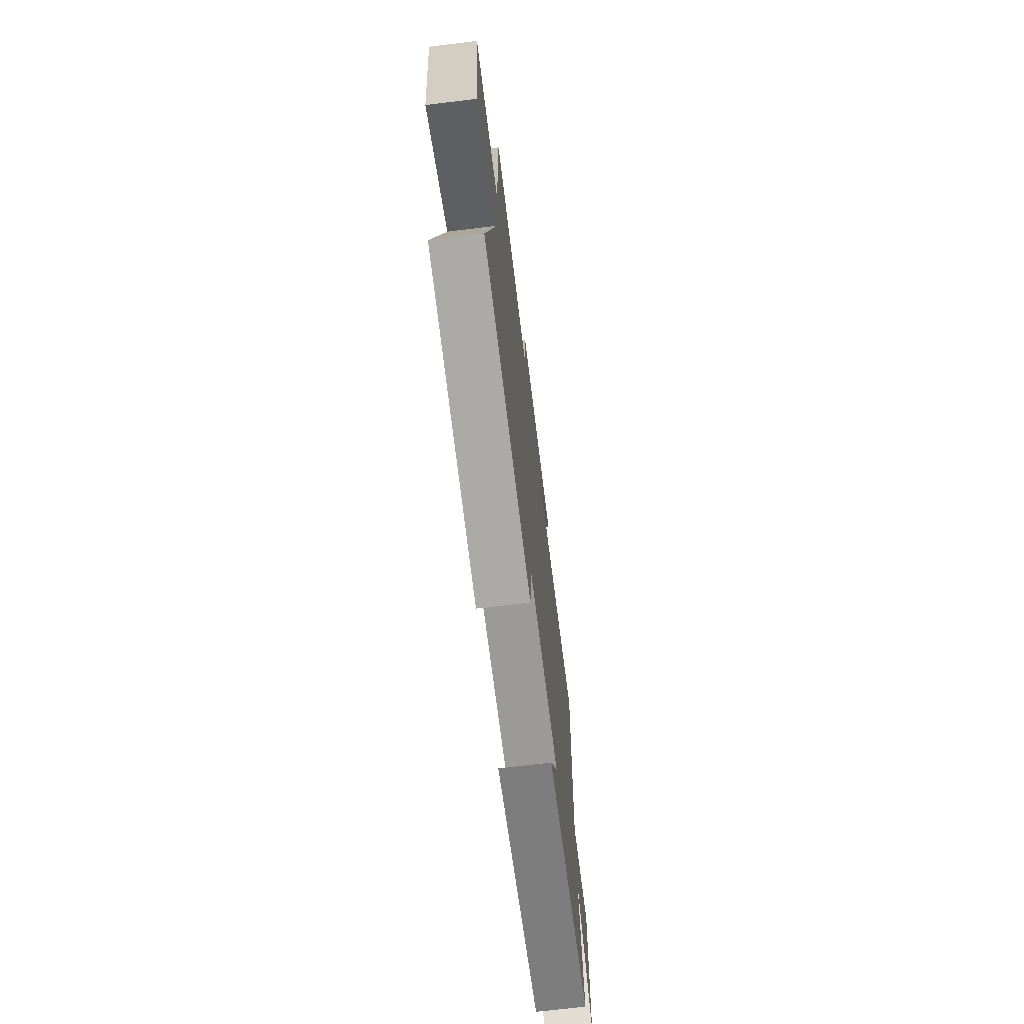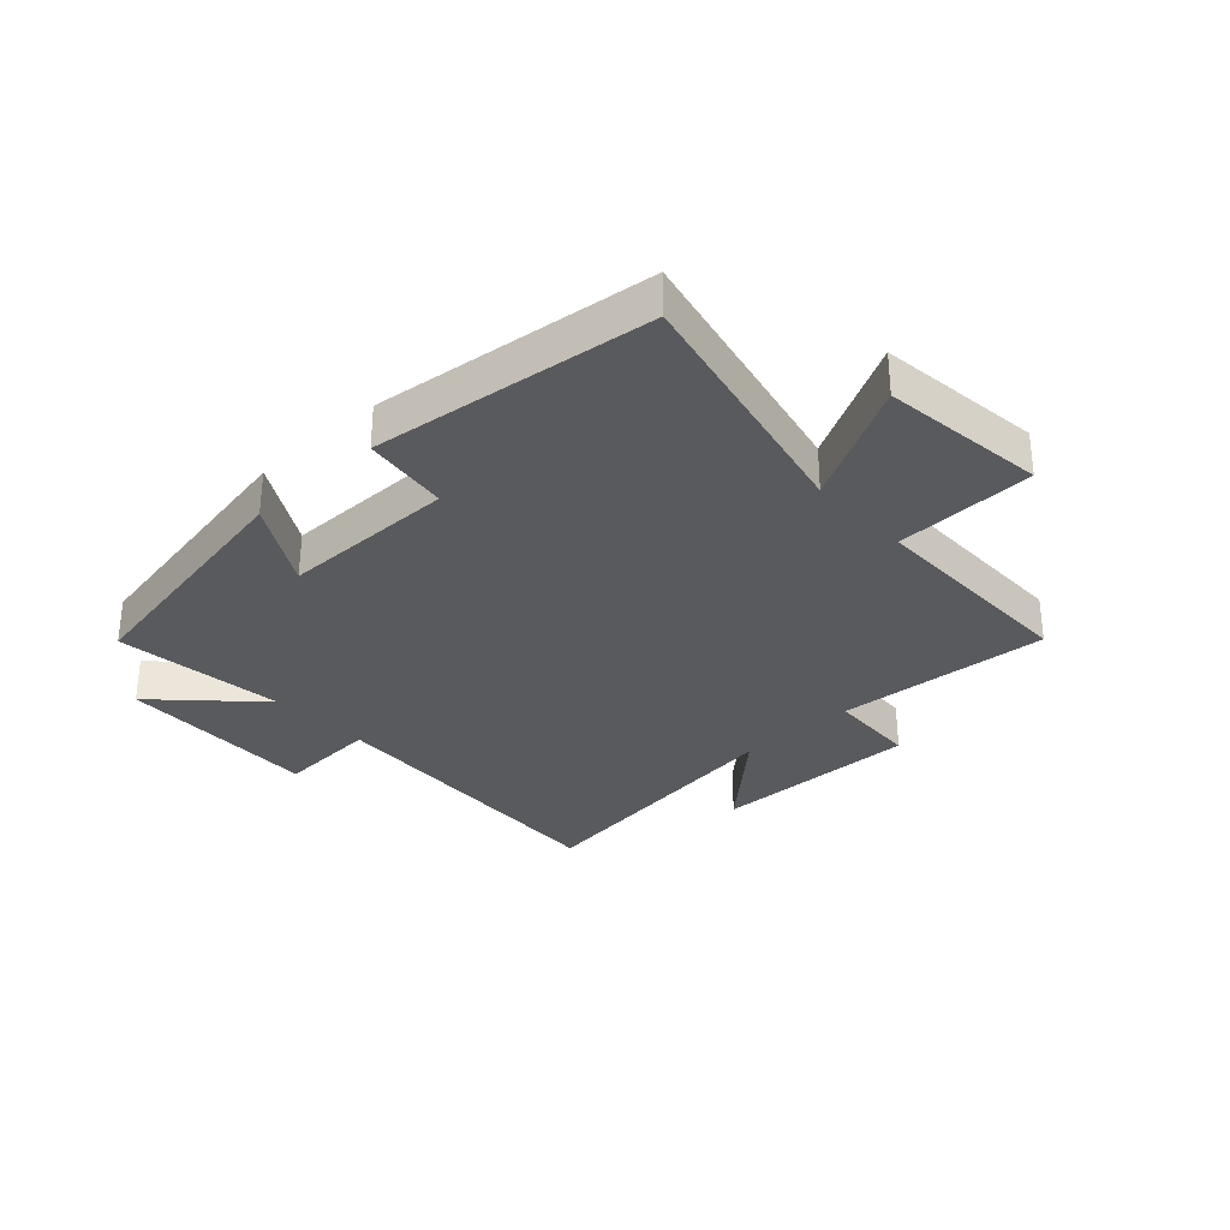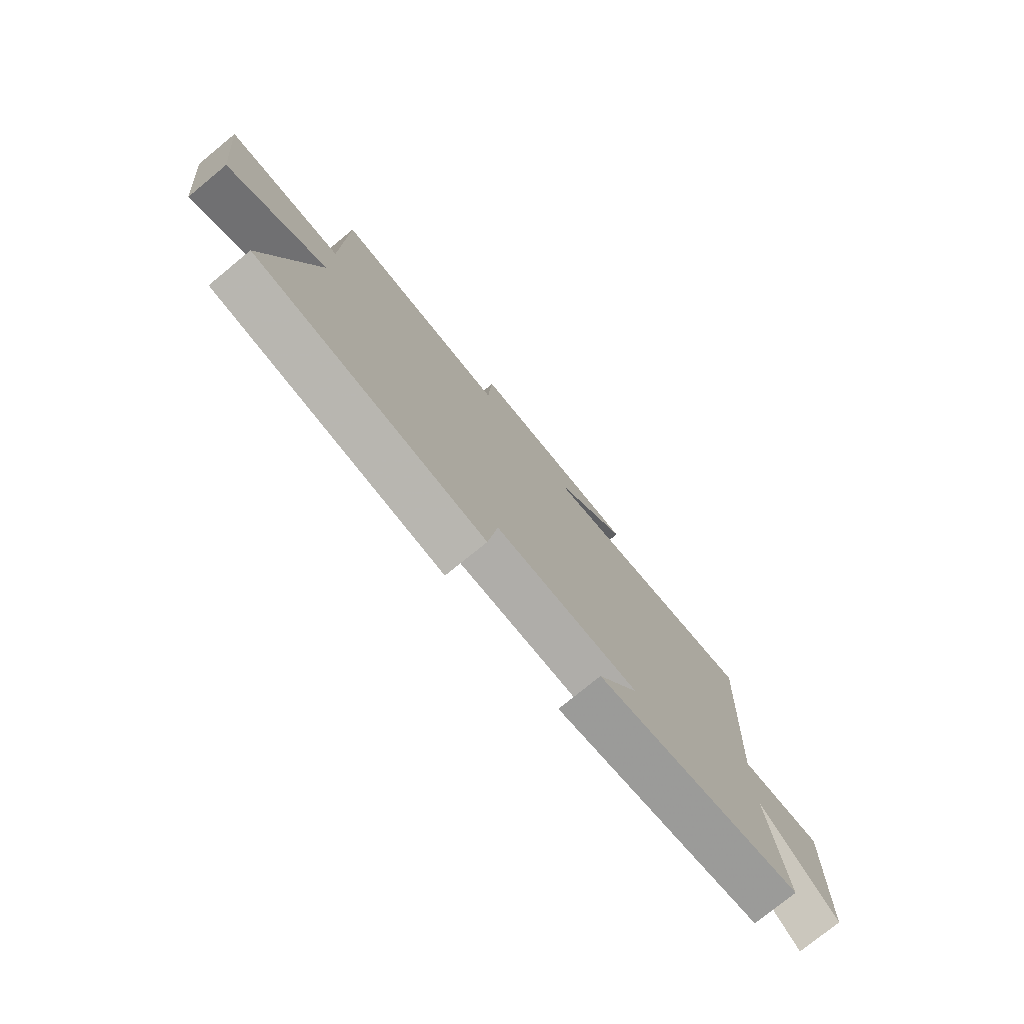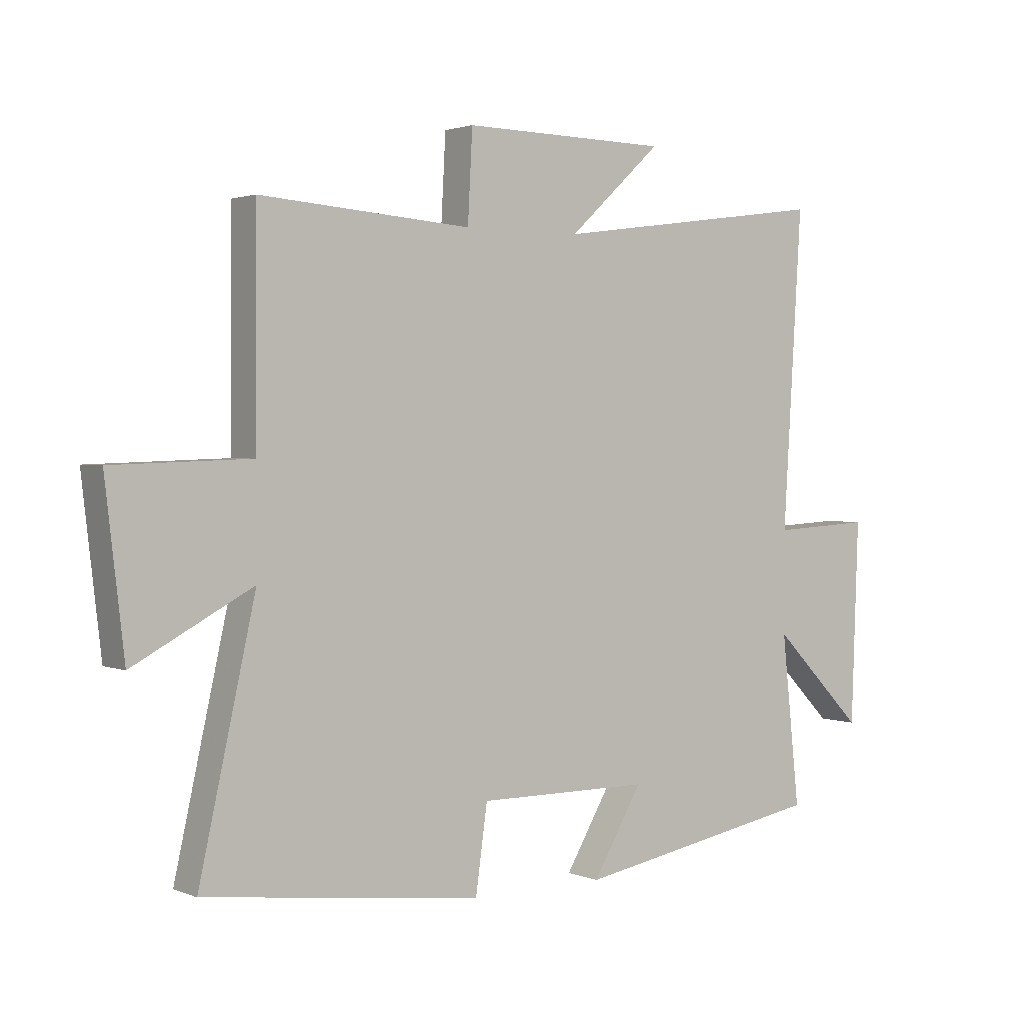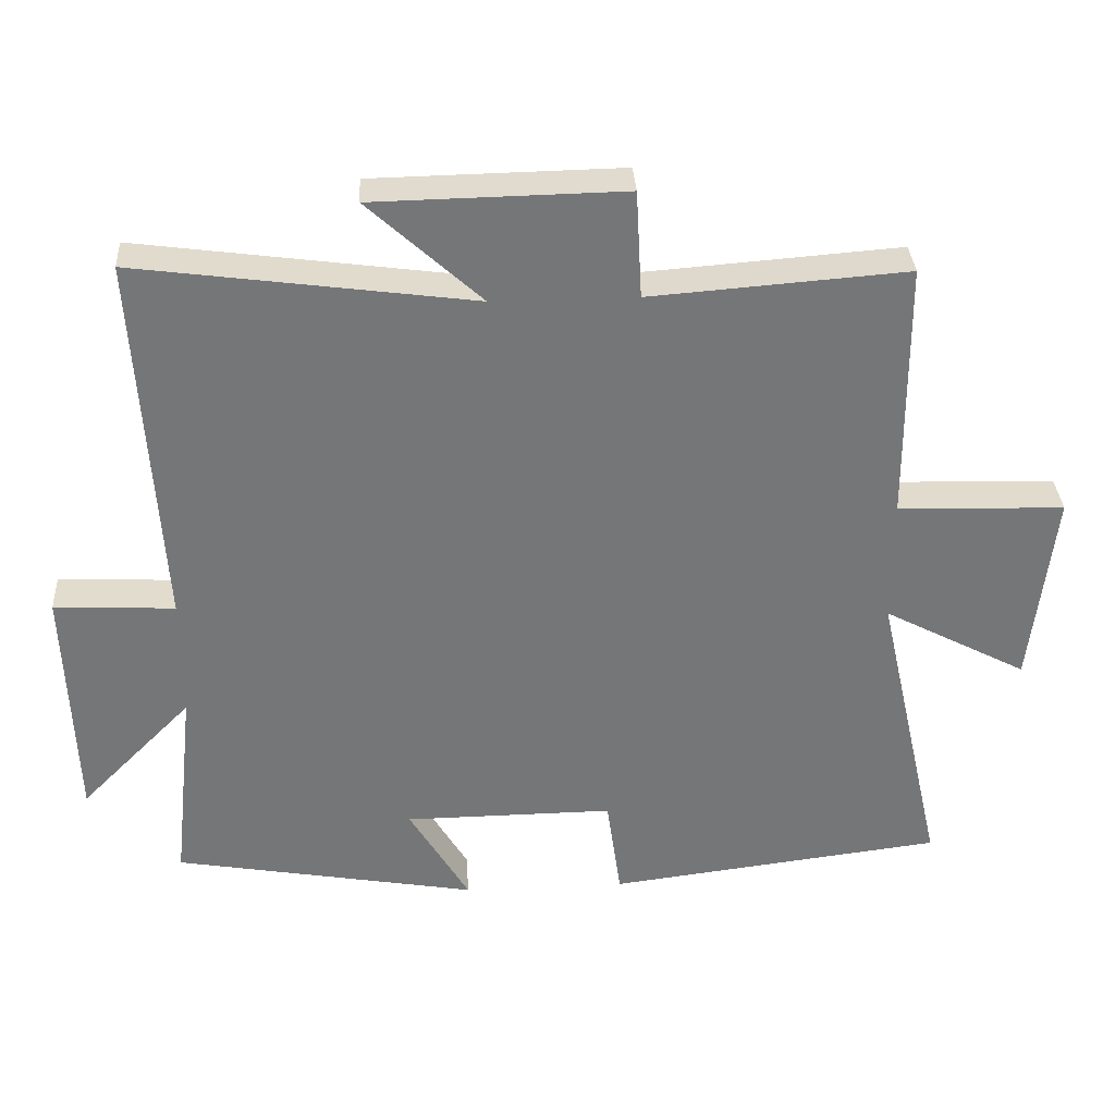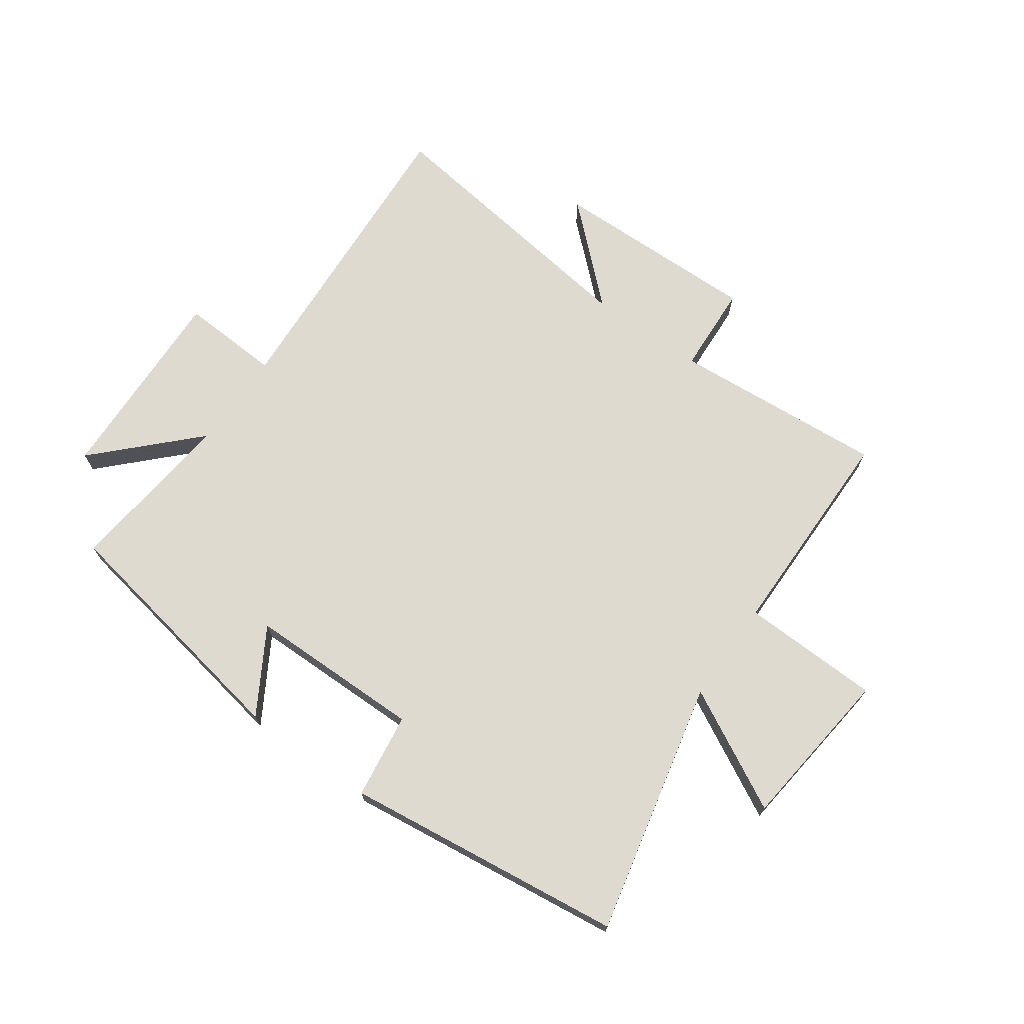
<metadata>
{"format":"obj","ext":"obj","renderer":"f3d","projection":"perspective","resolution":1024,"background":"white","views":[{"elev":-69.1,"azim":-83.0,"up":"+Z"},{"elev":-31.3,"azim":-137.0,"up":"+Y"},{"elev":-77.0,"azim":-50.7,"up":"+Z"},{"elev":2.1,"azim":-36.3,"up":"+Z"},{"elev":33.6,"azim":176.6,"up":"+Z"},{"elev":70.6,"azim":-144.6,"up":"+Y"}]}
</metadata>
<code>
v -0.498 0.07 0.527
v -0.139 0.07 0.5
v -0.131 0.07 0.651
v 0.219 0.07 0.645
v 0.061 0.07 0.5
v 0.532 0.07 0.564
v 0.5 0.07 0.035
v 0.669 0.07 0.044
v 0.657 0.07 -0.296
v 0.5 0.07 -0.137
v 0.531 0.07 -0.424
v 0.105 0.07 -0.5
v 0.189 0.07 -0.358
v -0.105 0.07 -0.356
v -0.125 0.07 -0.5
v -0.596 0.07 -0.442
v -0.5 0.07 -0.015
v -0.702 0.07 -0.122
v -0.734 0.07 0.154
v -0.5 0.07 0.161
v -0.498 0 0.527
v -0.139 0 0.5
v -0.131 0 0.651
v 0.219 0 0.645
v 0.061 0 0.5
v 0.532 0 0.564
v 0.5 0 0.035
v 0.669 0 0.044
v 0.657 0 -0.296
v 0.5 0 -0.137
v 0.531 0 -0.424
v 0.105 0 -0.5
v 0.189 0 -0.358
v -0.105 0 -0.356
v -0.125 0 -0.5
v -0.596 0 -0.442
v -0.5 0 -0.015
v -0.702 0 -0.122
v -0.734 0 0.154
v -0.5 0 0.161
f 17 18 19 20
f 17 20 1 2
f 16 17 2
f 15 16 2
f 14 15 2
f 13 14 2 3
f 10 11 12 13
f 10 13 3
f 7 8 9 10
f 7 10 3
f 5 6 7
f 5 7 3
f 3 4 5
f 40 39 38 37
f 22 21 40 37
f 22 37 36
f 22 36 35
f 22 35 34
f 23 22 34 33
f 33 32 31 30
f 23 33 30
f 30 29 28 27
f 23 30 27
f 27 26 25
f 23 27 25
f 25 24 23
f 1 21 22 2
f 2 22 23 3
f 3 23 24 4
f 4 24 25 5
f 5 25 26 6
f 6 26 27 7
f 7 27 28 8
f 8 28 29 9
f 9 29 30 10
f 10 30 31 11
f 11 31 32 12
f 12 32 33 13
f 13 33 34 14
f 14 34 35 15
f 15 35 36 16
f 16 36 37 17
f 17 37 38 18
f 18 38 39 19
f 19 39 40 20
f 20 40 21 1

</code>
